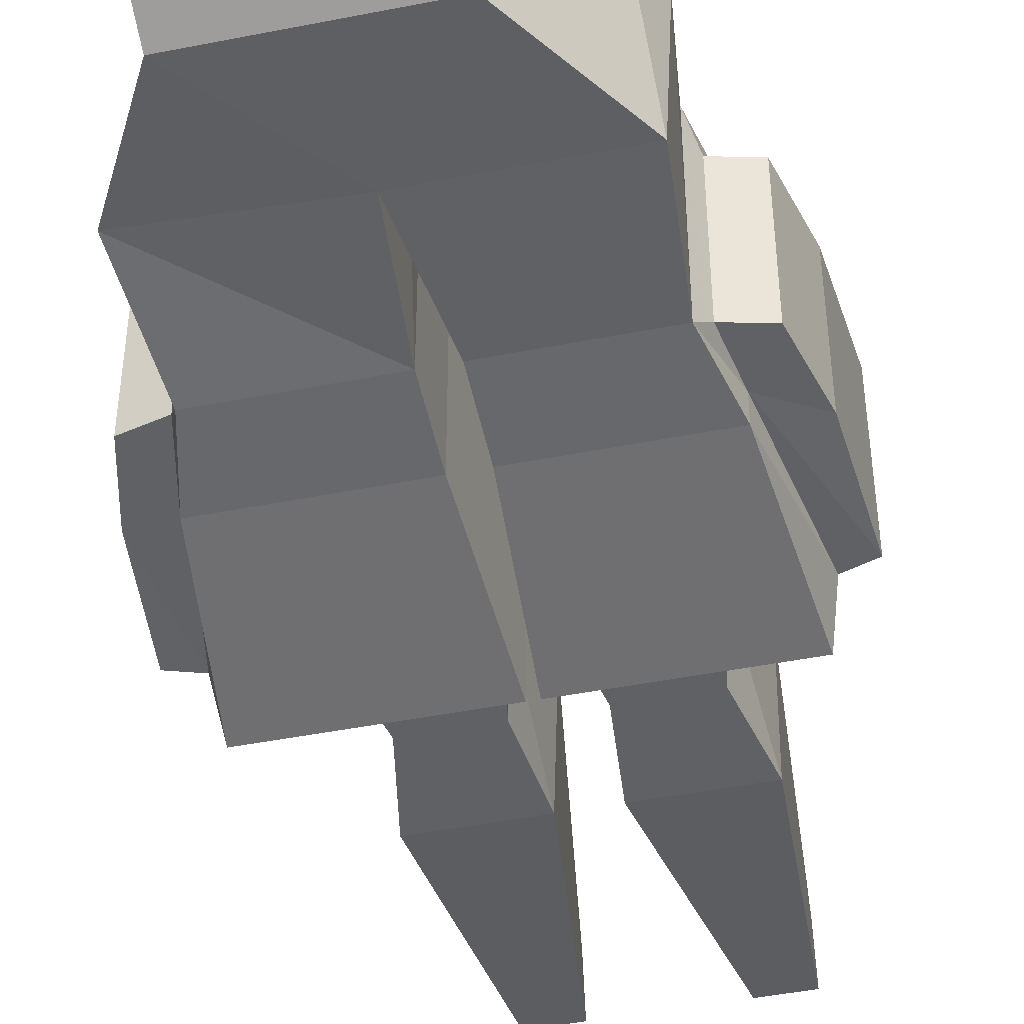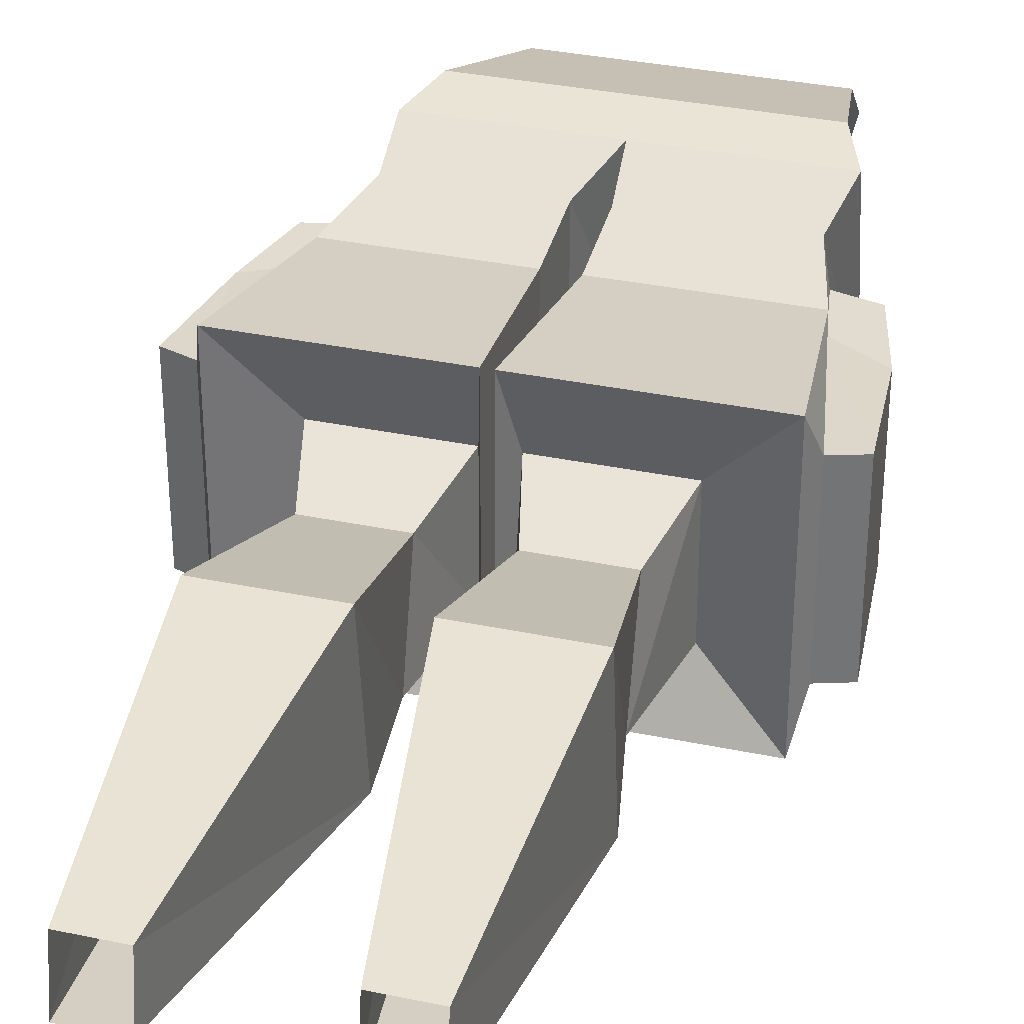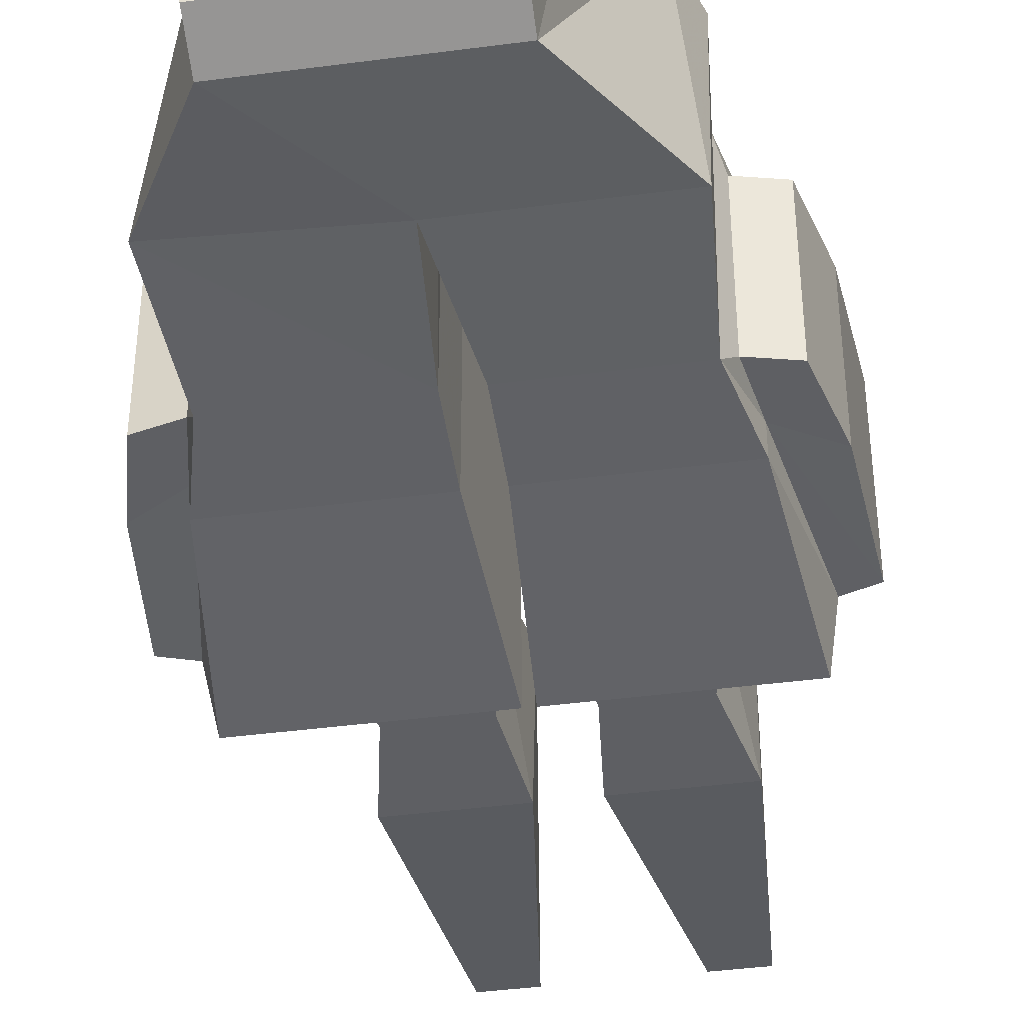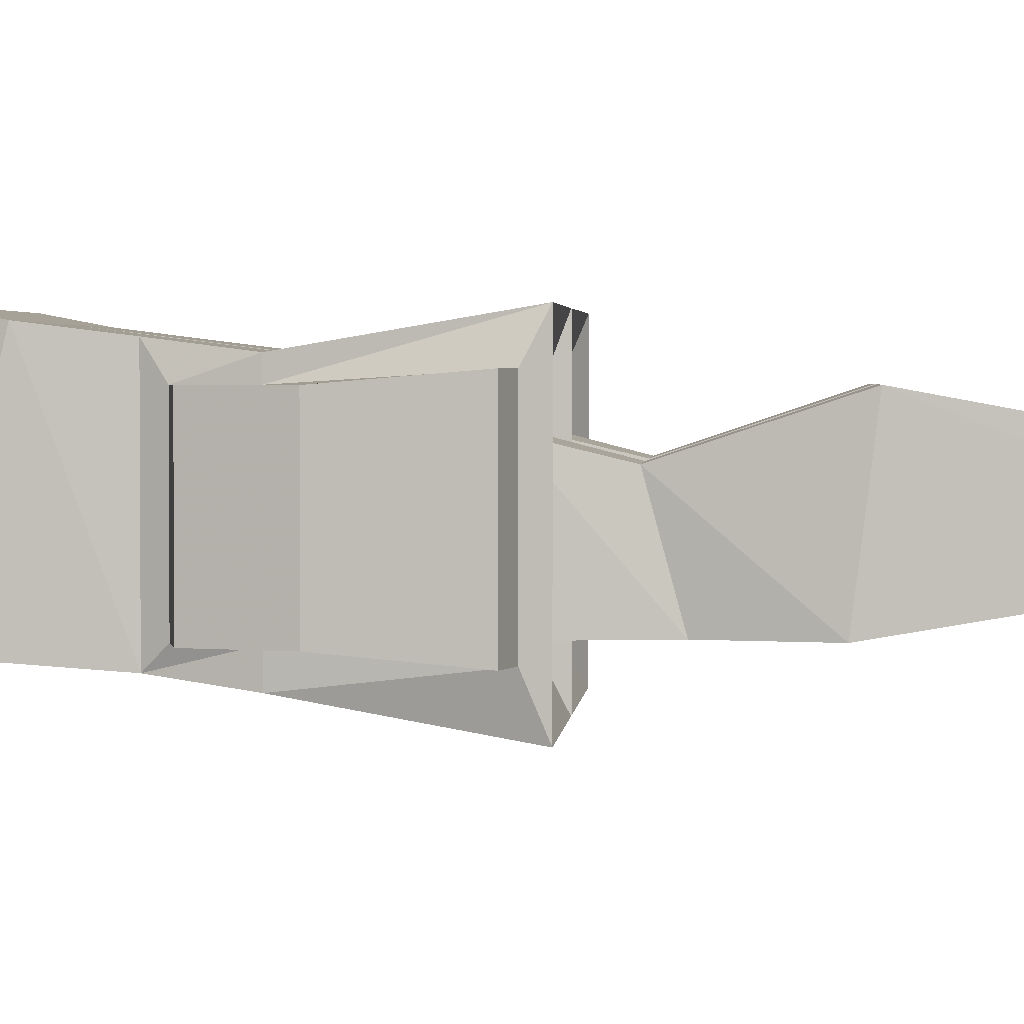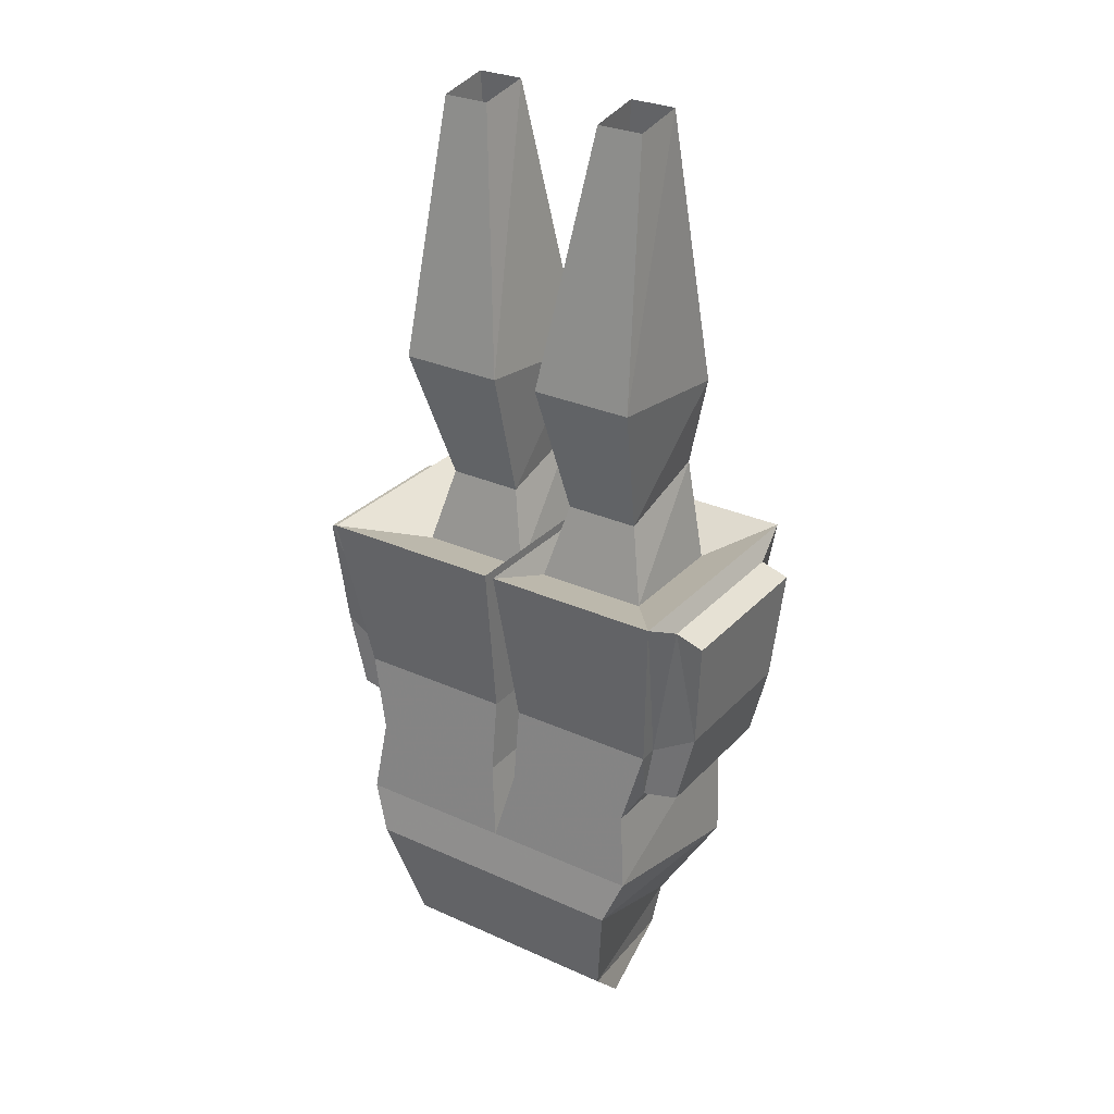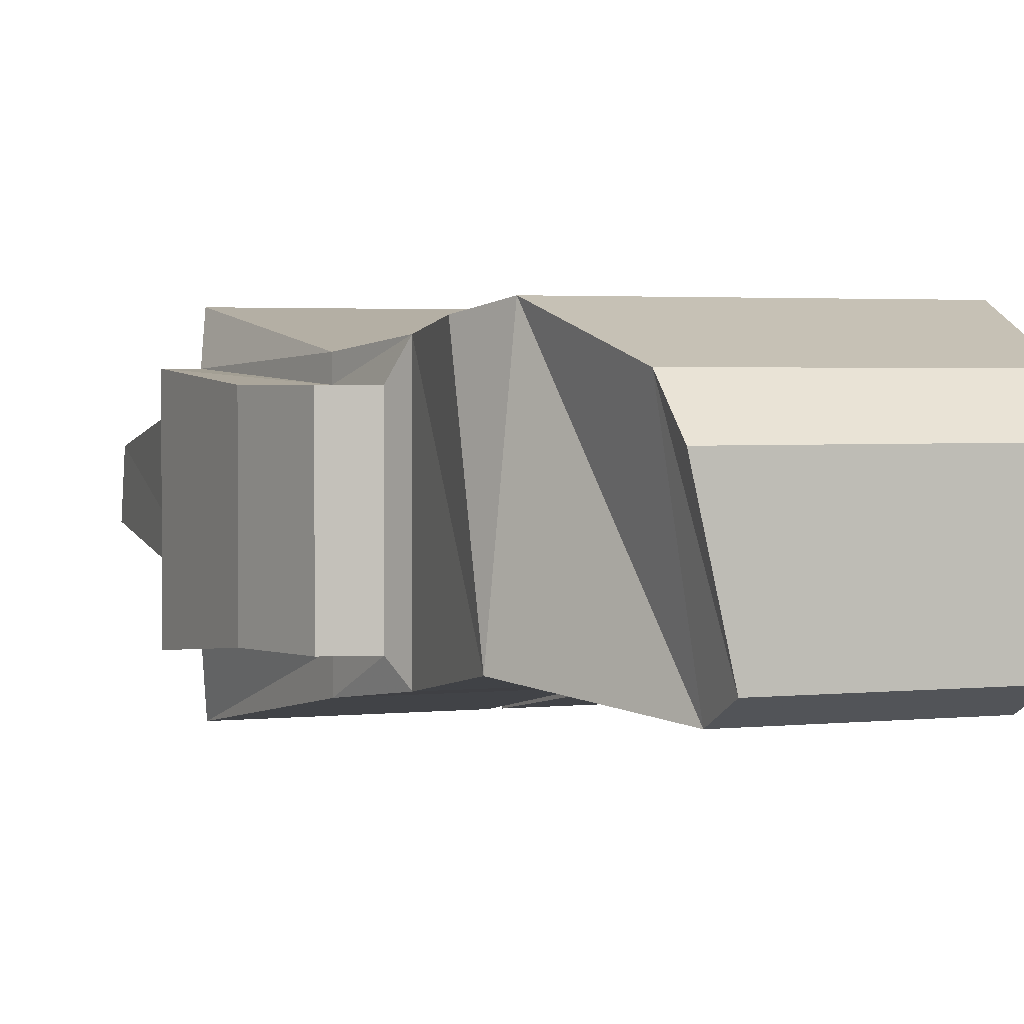
<metadata>
{"format":"obj","ext":"obj","renderer":"f3d","projection":"perspective","resolution":1024,"background":"white","views":[{"elev":-45.7,"azim":12.8,"up":"+Z"},{"elev":34.2,"azim":-164.2,"up":"+Z"},{"elev":-41.8,"azim":9.0,"up":"+Z"},{"elev":2.3,"azim":94.4,"up":"+Z"},{"elev":29.2,"azim":33.8,"up":"+Y"},{"elev":2.3,"azim":-23.6,"up":"+Z"}]}
</metadata>
<code>
v -0.07812 -0.9141 -0.07812
v -0.1016 -0.9141 0.07031
v -0.1172 -0.8125 0.1016
v -0.1328 -0.8125 -0.0625
v 0 -0.8125 -0.07031
v 0.07031 -0.9141 -0.07812
v 0.07031 -0.9453 -0.0625
v -0.07812 -0.9453 -0.0625
v -0.1016 -0.9453 0.03906
v 0.09375 -0.9453 0.03906
v 0.09375 -0.9141 0.07031
v 0.1172 -0.8125 0.1016
v 0 -0.7734 0.09375
v -0.1328 -0.7734 0.09375
v -0.125 -0.7109 0.08594
v -0.125 -0.7109 -0.07812
v -0.007812 -0.7109 -0.07812
v 0.01562 -0.7109 0.08594
v 0.01562 -0.7109 -0.07812
v 0.125 -0.7109 -0.07812
v 0.1328 -0.8125 -0.07031
v 0.1328 -0.7734 0.09375
v 0.125 -0.7109 0.08594
v 0.1406 -0.6484 0.07812
v 0.01562 -0.6484 0.07812
v 0.01562 -0.6484 -0.08594
v 0.1406 -0.6484 -0.08594
v 0.1406 -0.6484 -0.0625
v 0.1328 -0.6953 -0.0625
v -0.007812 -0.7109 0.08594
v -0.007812 -0.6484 -0.08594
v -0.007812 -0.6484 0.07812
v -0.1406 -0.6484 0.07812
v -0.1406 -0.6484 0.0625
v -0.1328 -0.6953 0.0625
v -0.1328 -0.6953 -0.0625
v -0.1406 -0.6484 -0.08594
v -0.1562 -0.5078 -0.1094
v 0 -0.5078 -0.1094
v 0 -0.5078 0.1016
v -0.1562 -0.5078 0.1016
v -0.1641 -0.5234 0.07031
v -0.1875 -0.5312 0.07031
v -0.1797 -0.625 0.0625
v -0.1641 -0.6875 0.0625
v -0.1641 -0.6875 -0.0625
v -0.1406 -0.6484 -0.0625
v -0.1641 -0.5234 -0.07031
v -0.1016 -0.5312 0.03906
v -0.1016 -0.5312 -0.0625
v -0.007812 -0.5312 -0.0625
v -0.007812 -0.5312 0.03906
v -0.08594 -0.4688 0.02344
v -0.08594 -0.4453 -0.0625
v -0.02344 -0.4453 -0.0625
v -0.02344 -0.4688 0.02344
v -0.1016 -0.3516 0.0625
v -0.1016 -0.3672 -0.0625
v -0.01562 -0.3672 -0.0625
v -0.01562 -0.3516 0.0625
v -0.08594 -0.1406 0.02344
v -0.08594 -0.1328 -0.02344
v -0.04688 -0.1328 -0.02344
v -0.04688 -0.1406 0.02344
v 0.1562 -0.5078 0.1016
v 0.007812 -0.5078 0.1016
v 0.007812 -0.5078 -0.1094
v 0.1562 -0.5078 -0.1094
v 0.1641 -0.5234 -0.07031
v 0.1875 -0.5312 -0.07031
v 0.1797 -0.625 -0.0625
v 0.1641 -0.6875 -0.0625
v 0.1328 -0.6953 0.0625
v 0.1406 -0.6484 0.0625
v 0.1641 -0.5234 0.07031
v 0.1094 -0.5312 -0.0625
v 0.1094 -0.5312 0.03906
v 0.01562 -0.5312 0.03906
v 0.01562 -0.5312 -0.0625
v 0.03125 -0.4453 -0.0625
v 0.09375 -0.4453 -0.0625
v 0.09375 -0.4688 0.02344
v 0.03125 -0.4688 0.02344
v 0.02344 -0.3516 0.0625
v 0.02344 -0.3672 -0.0625
v 0.1094 -0.3672 -0.0625
v 0.1094 -0.3516 0.0625
v -0.1875 -0.5312 -0.07031
v -0.1797 -0.625 -0.0625
v 0.1875 -0.5312 0.07031
v 0.1797 -0.625 0.0625
v 0.1641 -0.6875 0.0625
v 0.09375 -0.1406 0.02344
v 0.05469 -0.1406 0.02344
v 0.05469 -0.1328 -0.02344
v 0.09375 -0.1328 -0.02344
f 1 2 3
f 1 3 4
f 1 4 5
f 1 5 6
f 2 11 12
f 2 12 3
f 3 12 13
f 3 13 14
f 3 14 4
f 4 14 15
f 4 15 16
f 4 16 17
f 4 17 5
f 5 17 13
f 5 13 18
f 5 18 19
f 5 19 20
f 5 20 21
f 5 21 6
f 6 21 12
f 6 12 11
f 21 22 12
f 12 22 13
f 13 22 18
f 18 22 23
f 18 23 24
f 18 24 25
f 18 25 19
f 19 25 26
f 19 26 20
f 20 26 27
f 20 27 28
f 20 28 29
f 20 29 23
f 20 23 22
f 20 22 21
f 13 30 15
f 13 15 14
f 17 30 13
f 30 17 31
f 30 31 32
f 30 32 15
f 15 32 33
f 15 33 34
f 15 34 35
f 15 35 16
f 16 35 36
f 16 36 37
f 16 37 17
f 17 37 31
f 31 37 38
f 31 38 39
f 31 39 32
f 32 39 40
f 32 40 33
f 33 40 41
f 33 41 42
f 33 42 34
f 36 47 37
f 37 47 38
f 38 47 48
f 38 48 41
f 38 41 49
f 38 49 50
f 38 50 39
f 39 50 51
f 39 51 40
f 40 51 52
f 40 52 41
f 41 52 49
f 25 24 65
f 25 65 66
f 25 66 26
f 26 66 67
f 26 67 27
f 27 67 68
f 27 68 69
f 27 69 28
f 29 73 23
f 23 73 24
f 24 73 74
f 24 74 65
f 65 74 75
f 65 75 68
f 65 68 76
f 65 76 77
f 65 77 66
f 66 77 78
f 66 78 67
f 67 78 79
f 67 79 68
f 68 79 76
f 48 42 41
f 44 89 46
f 44 46 45
f 75 69 68
f 71 91 92
f 71 92 72
f 1 6 7
f 1 7 8
f 1 8 2
f 2 8 9
f 2 9 10
f 2 10 11
f 6 11 7
f 7 11 10
f 7 10 9
f 7 9 8
f 34 42 43
f 34 43 44
f 34 44 35
f 35 44 45
f 35 45 36
f 36 45 46
f 36 46 47
f 28 69 70
f 28 70 71
f 28 71 29
f 29 71 72
f 29 72 73
f 42 48 88
f 42 88 43
f 43 88 89
f 43 89 44
f 46 89 47
f 47 89 48
f 48 89 88
f 69 75 90
f 69 90 70
f 70 90 91
f 70 91 71
f 72 92 73
f 73 92 74
f 74 92 91
f 74 91 75
f 75 91 90
f 49 52 53
f 49 53 54
f 49 54 50
f 50 54 55
f 50 55 51
f 51 55 52
f 52 55 56
f 52 56 53
f 53 56 57
f 53 57 54
f 54 57 58
f 54 58 59
f 54 59 55
f 55 59 56
f 56 59 60
f 56 60 57
f 57 60 61
f 57 61 58
f 58 61 62
f 58 62 63
f 58 63 59
f 59 63 60
f 60 63 64
f 60 64 61
f 76 79 80
f 76 80 81
f 76 81 77
f 77 81 82
f 77 82 83
f 77 83 78
f 78 83 79
f 79 83 80
f 80 83 84
f 80 84 85
f 80 85 86
f 80 86 81
f 81 86 82
f 82 86 87
f 82 87 84
f 82 84 83
f 87 93 94
f 87 94 84
f 84 94 85
f 85 94 95
f 85 95 96
f 85 96 86
f 86 96 87
f 87 96 93

</code>
